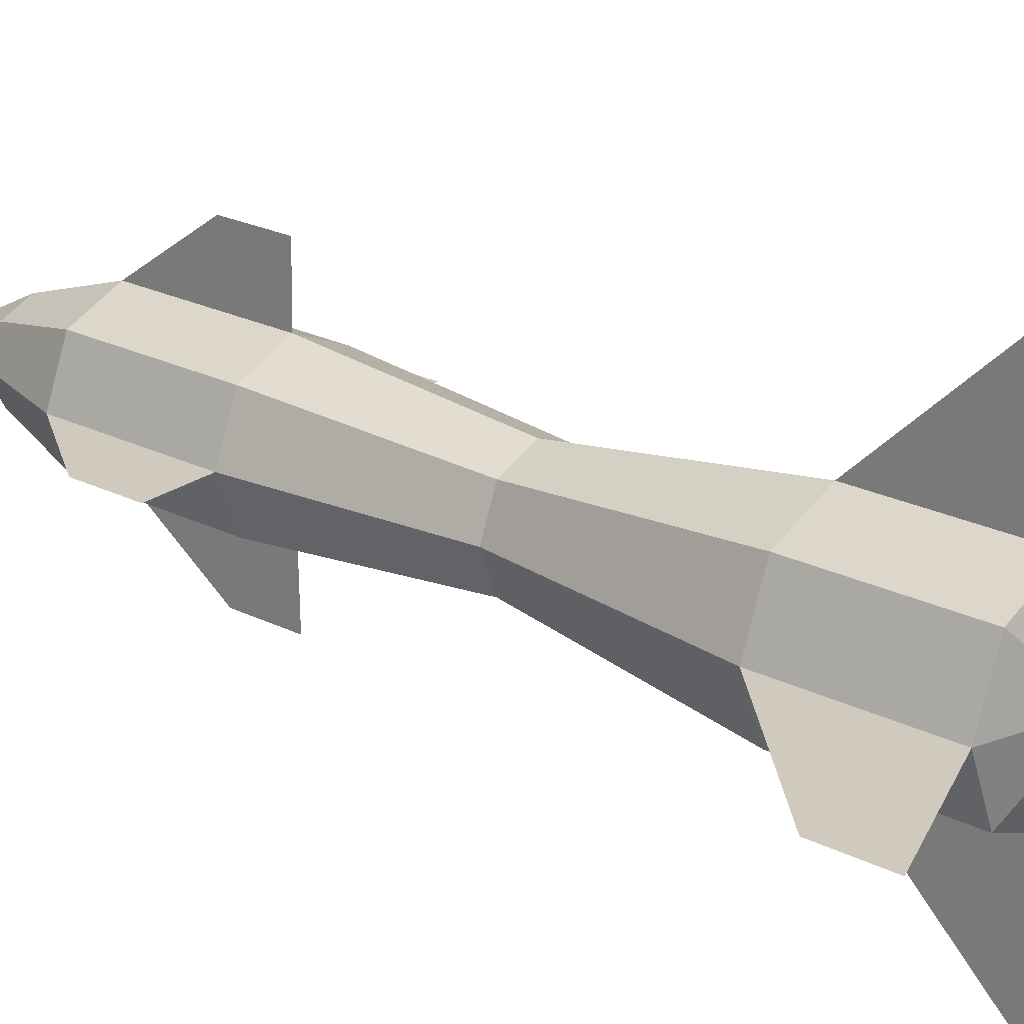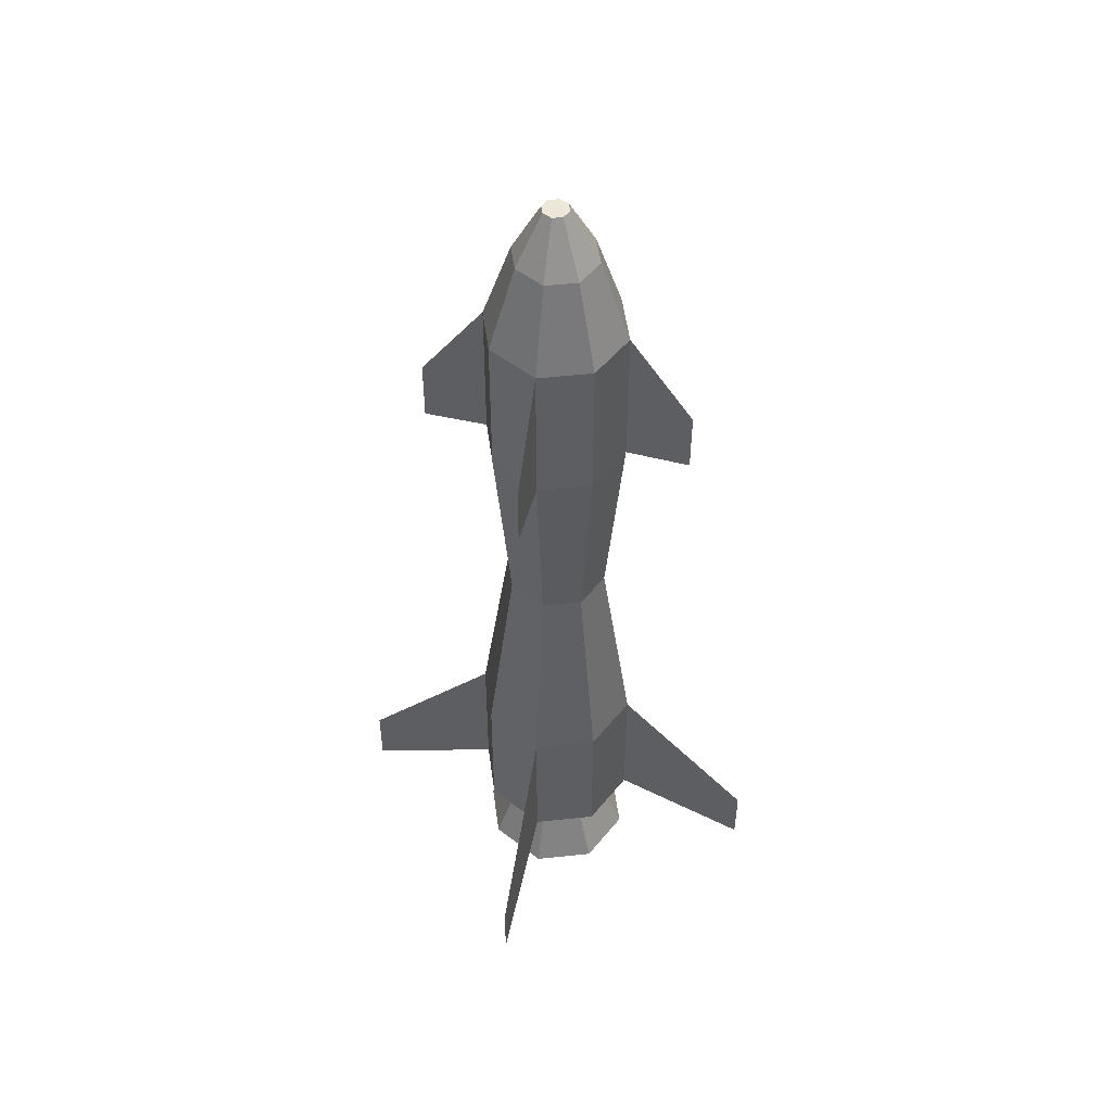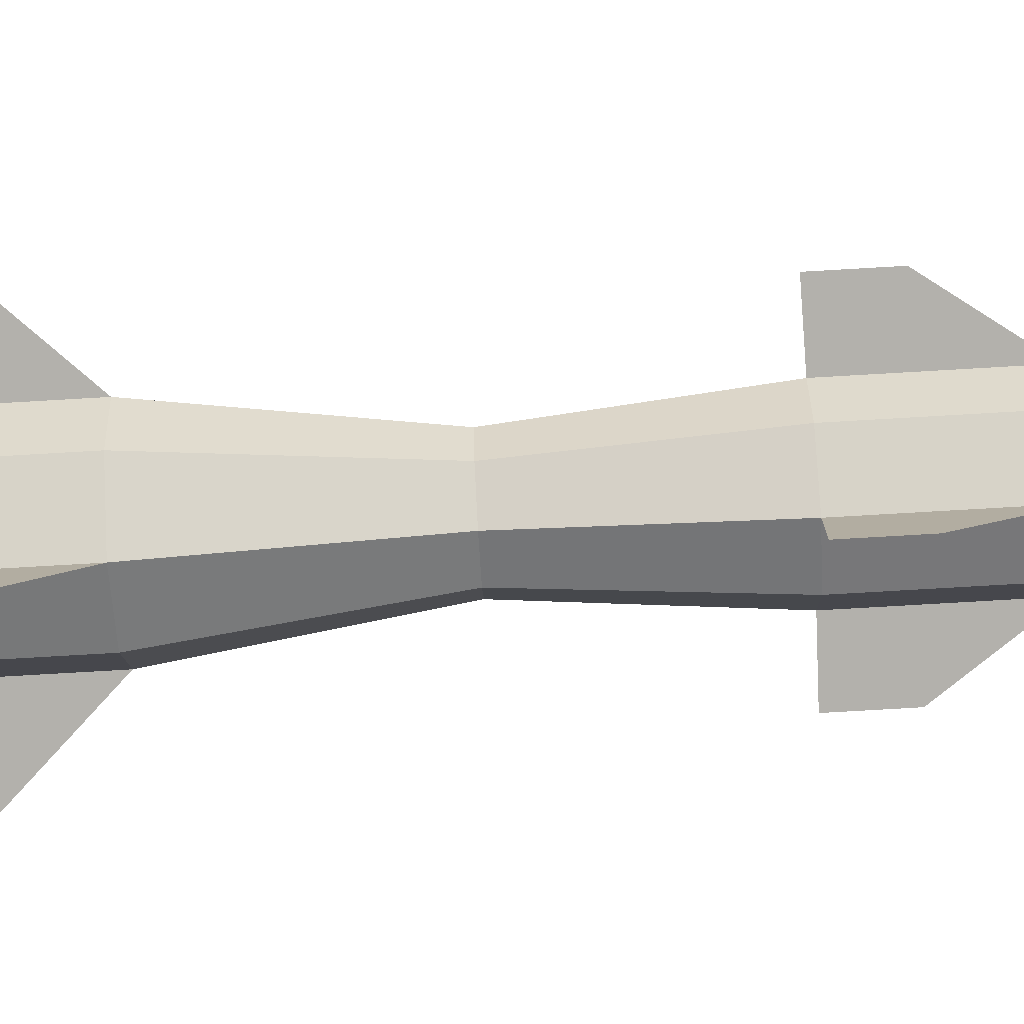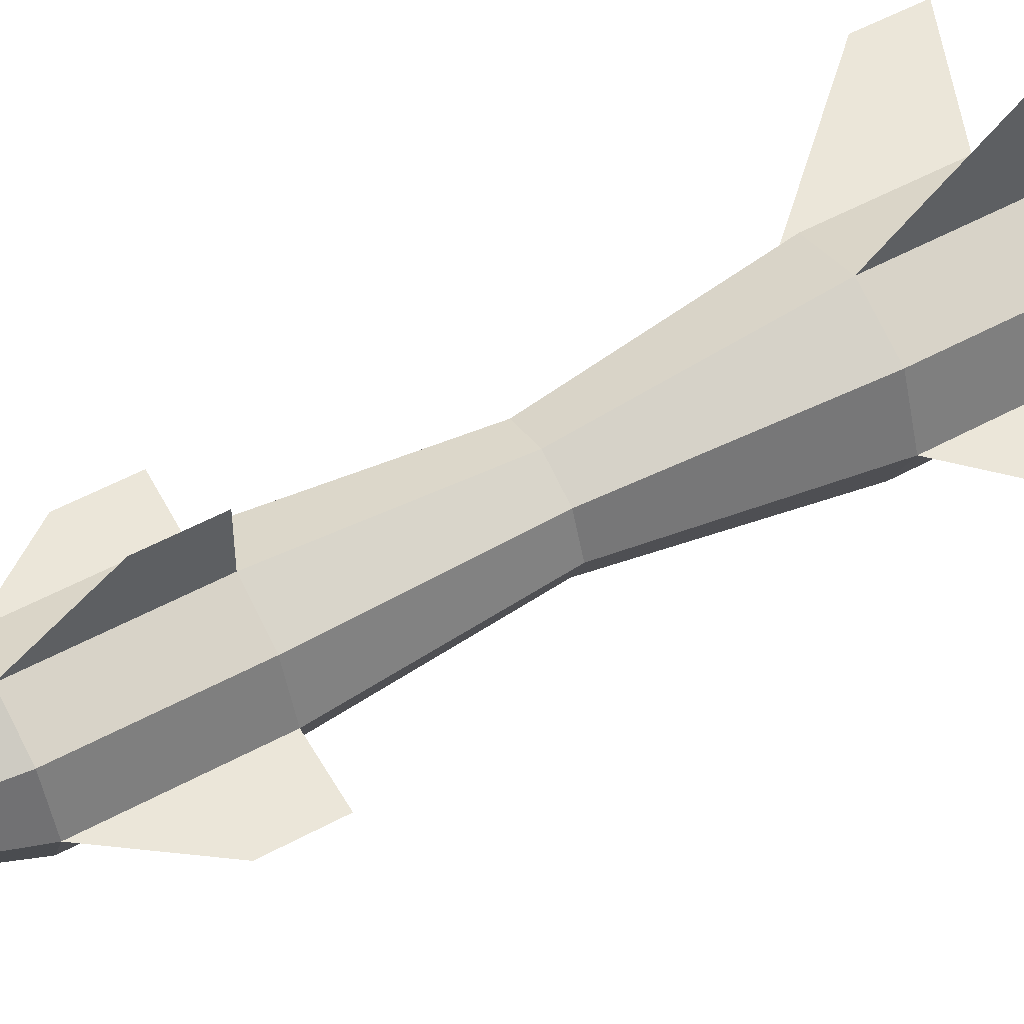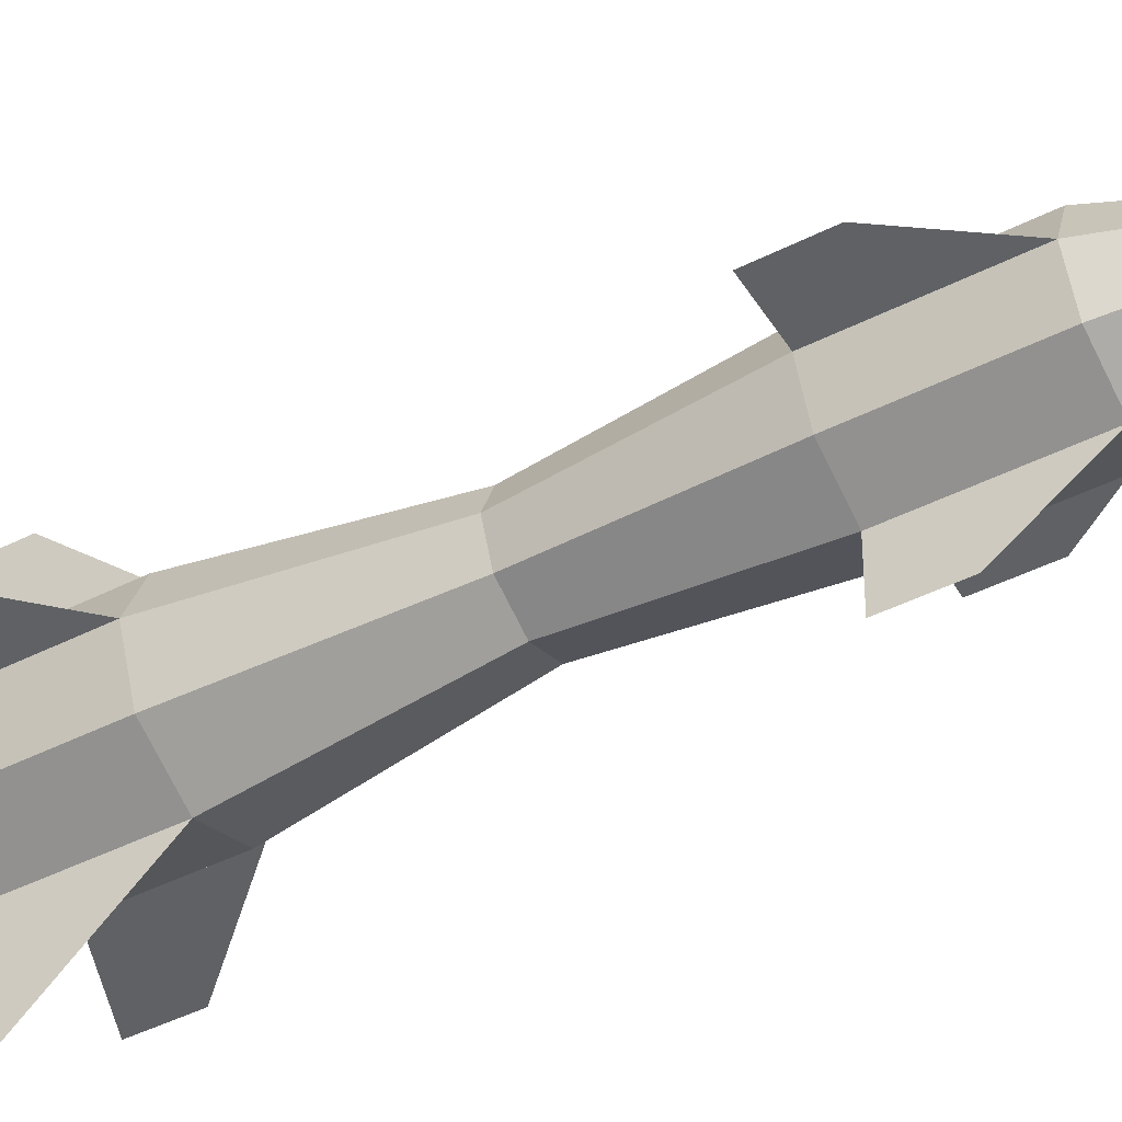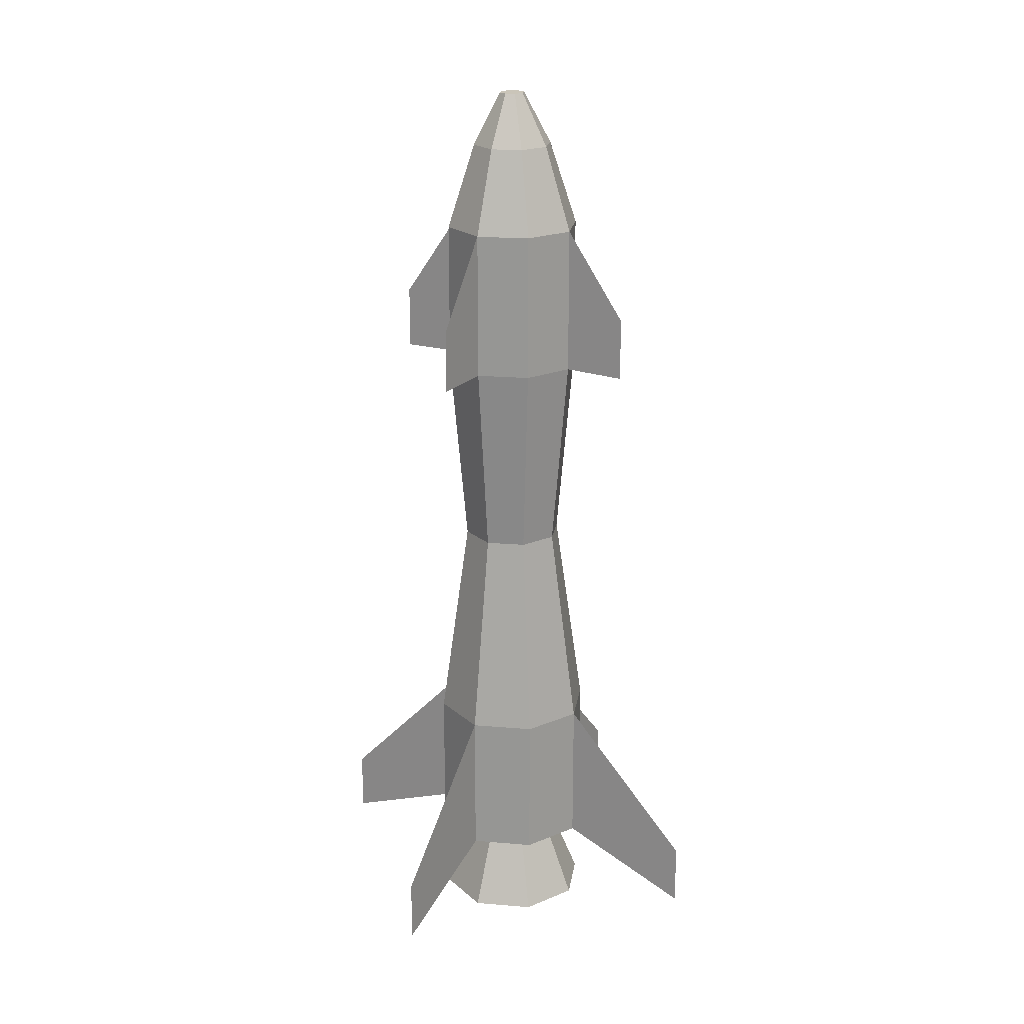
<metadata>
{"format":"obj","ext":"obj","renderer":"f3d","projection":"perspective","resolution":1024,"background":"white","views":[{"elev":23.0,"azim":130.5,"up":"+Y"},{"elev":49.9,"azim":15.1,"up":"+Z"},{"elev":-79.0,"azim":-86.7,"up":"+Y"},{"elev":56.7,"azim":60.9,"up":"+Y"},{"elev":-46.3,"azim":-60.2,"up":"+Y"},{"elev":20.6,"azim":30.7,"up":"+Z"}]}
</metadata>
<code>
o Cube_Cube.001
v -0.07276 -0.06512 -0.2569
v -0.06189 -0.05538 0.2389
v -0.07264 0.06787 -0.2569
v -0.06178 0.05781 0.2389
v 0.07079 -0.07162 -0.2569
v 0.06009 -0.06091 0.2389
v 0.07042 0.07218 -0.2569
v 0.05977 0.06149 0.2389
v -0.1 0 -0.2569
v -0.04601 -0.04095 0
v -0.08503 5e-05 0.2389
v -0.04593 0.04296 0
v 0 0.1 -0.2569
v -6.4e-05 0.08517 0.2389
v 0.04418 0.04569 0
v 0.1 0 -0.2569
v 0.0849 5e-05 0.2389
v 0.04441 -0.04505 0
v 0 -0.1 -0.2569
v -6.4e-05 -0.08507 0.2389
v -0.05054 0.000178 0.5249
v -0.05925 0.000151 -0.4509
v -0.000179 -0.06296 0
v 0.06281 0.000141 0
v -0.000179 0.06324 0
v -0.06317 0.000141 0
v -0.08503 5e-05 0.4206
v -0.06178 0.05781 0.4206
v -6.4e-05 0.08517 0.4206
v 0.05977 0.06149 0.4206
v 0.0849 5e-05 0.4206
v 0.06009 -0.06091 0.4206
v -6.4e-05 -0.08507 0.4206
v -0.06189 -0.05538 0.4206
v -0.01626 0.000304 0.5894
v -0.03677 0.03438 0.5249
v -0.000225 0.05058 0.5249
v 0.0352 0.03656 0.5249
v 0.05008 0.000178 0.5249
v 0.03539 -0.03592 0.5249
v -0.000225 -0.05022 0.5249
v -0.03683 -0.03264 0.5249
v -0.1 0 -0.438
v -0.01192 0.0111 0.5894
v -0.000385 0.01621 0.5894
v 0.01079 0.01178 0.5894
v 0.01549 0.000304 0.5894
v 0.01085 -0.01108 0.5894
v -0.000385 -0.0156 0.5894
v -0.01194 -0.01005 0.5894
v -0.000378 0.000299 0.5894
v -0.07276 -0.06512 -0.438
v 0 0.1 -0.438
v -0.07264 0.06787 -0.438
v 0.1 0 -0.438
v 0.07042 0.07218 -0.438
v 0 -0.1 -0.438
v 0.07079 -0.07162 -0.438
v -0.0956 1.6e-05 -0.5416
v -0.04316 -0.03831 -0.4509
v -0.000191 0.05921 -0.4509
v -0.04309 0.04023 -0.4509
v 0.05887 0.000151 -0.4509
v 0.0414 0.04278 -0.4509
v -0.000191 -0.05891 -0.4509
v 0.04162 -0.04215 -0.4509
v -0.06957 -0.06223 -0.5416
v -2.1e-05 0.0956 -0.5416
v -0.06945 0.06488 -0.5416
v 0.09556 1.6e-05 -0.5416
v 0.06729 0.06901 -0.5416
v -2.1e-05 -0.09556 -0.5416
v 0.06764 -0.06844 -0.5416
v -2.1e-05 1.6e-05 -0.5416
v -0.1613 5e-05 0.2375
v -6.4e-05 0.1616 0.2375
v 0.1612 5e-05 0.2375
v -6.4e-05 -0.1615 0.2375
v -0.1613 5e-05 0.3139
v -6.4e-05 0.1616 0.3139
v 0.1612 5e-05 0.3139
v -6.4e-05 -0.1615 0.3139
v -0.2638 0 -0.4259
v 0 0.2638 -0.4259
v 0.2638 0 -0.4259
v 0 -0.2638 -0.4259
v -0.2638 0 -0.5014
v 0 0.2638 -0.5014
v 0.2638 0 -0.5014
v 0 -0.2638 -0.5014
f 26 11 4 12
f 25 14 8 15
f 24 17 6 18
f 23 20 2 10
f 1 9 43 52
f 2 20 33 34
f 4 11 27 28
f 14 4 28 29
f 6 17 31 32
f 19 1 52 57
f 3 13 53 54
f 16 5 58 55
f 19 23 10 1
f 5 18 23 19
f 18 6 20 23
f 16 24 18 5
f 7 15 24 16
f 15 8 17 24
f 13 25 15 7
f 3 12 25 13
f 12 4 14 25
f 9 26 12 3
f 1 10 26 9
f 10 2 11 26
f 33 32 40 41
f 28 27 21 36
f 32 31 39 40
f 27 34 42 21
f 17 8 30 31
f 8 14 29 30
f 11 2 34 27
f 20 6 32 33
f 36 21 35 44
f 40 39 47 48
f 21 42 50 35
f 39 38 46 47
f 29 28 36 37
f 34 33 41 42
f 30 29 37 38
f 31 30 38 39
f 51 35 50 49
f 47 51 49 48
f 46 45 51 47
f 45 44 35 51
f 41 40 48 49
f 37 36 44 45
f 42 41 49 50
f 38 37 45 46
f 58 57 65 66
f 53 56 64 61
f 57 52 60 65
f 52 43 22 60
f 7 16 55 56
f 13 7 56 53
f 9 3 54 43
f 5 19 57 58
f 60 22 59 67
f 64 63 70 71
f 22 62 69 59
f 63 66 73 70
f 54 53 61 62
f 55 58 66 63
f 43 54 62 22
f 56 55 63 64
f 74 70 73 72
f 59 74 72 67
f 69 68 74 59
f 68 71 70 74
f 65 60 67 72
f 61 64 71 68
f 66 65 72 73
f 62 61 68 69
f 17 31 81 77
f 11 27 79 75
f 20 33 82 78
f 29 14 76 80
f 57 19 86 90
f 55 16 85 89
f 9 43 87 83
f 13 53 88 84

</code>
